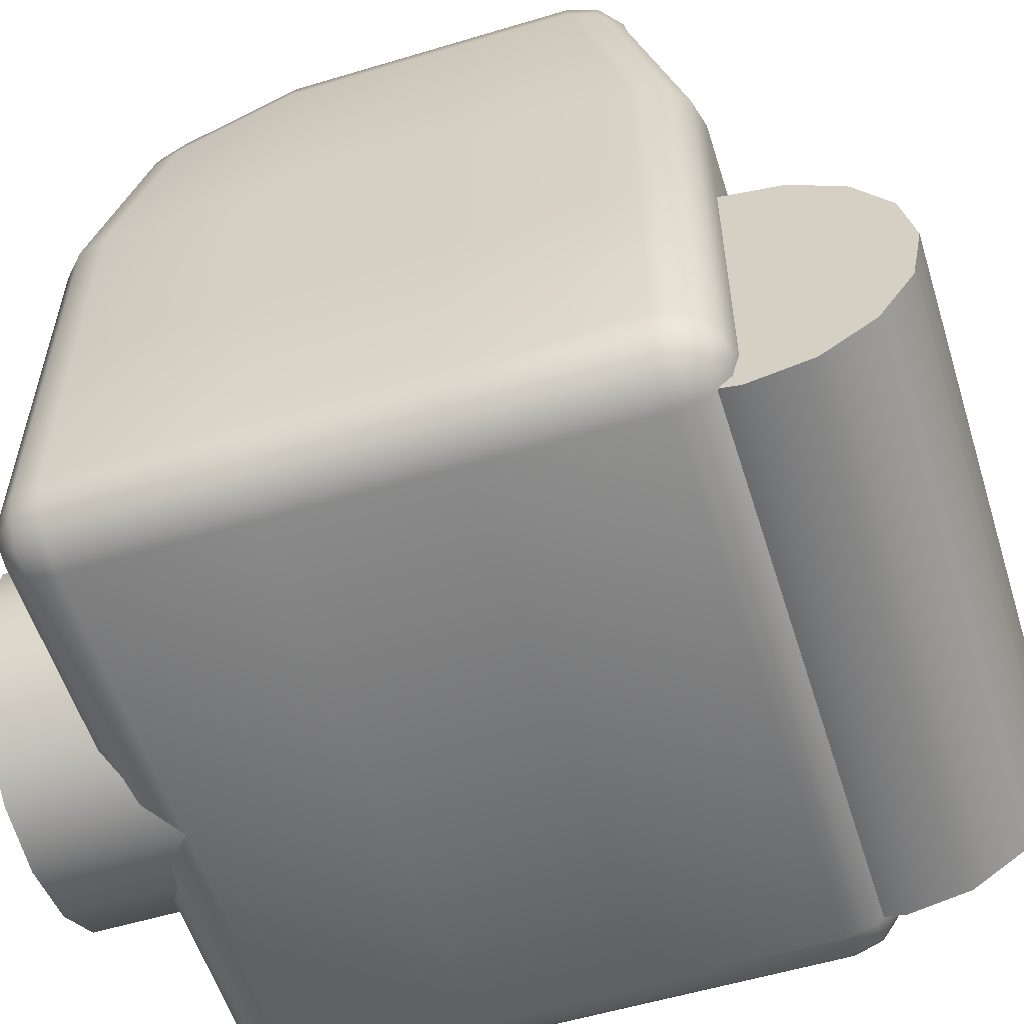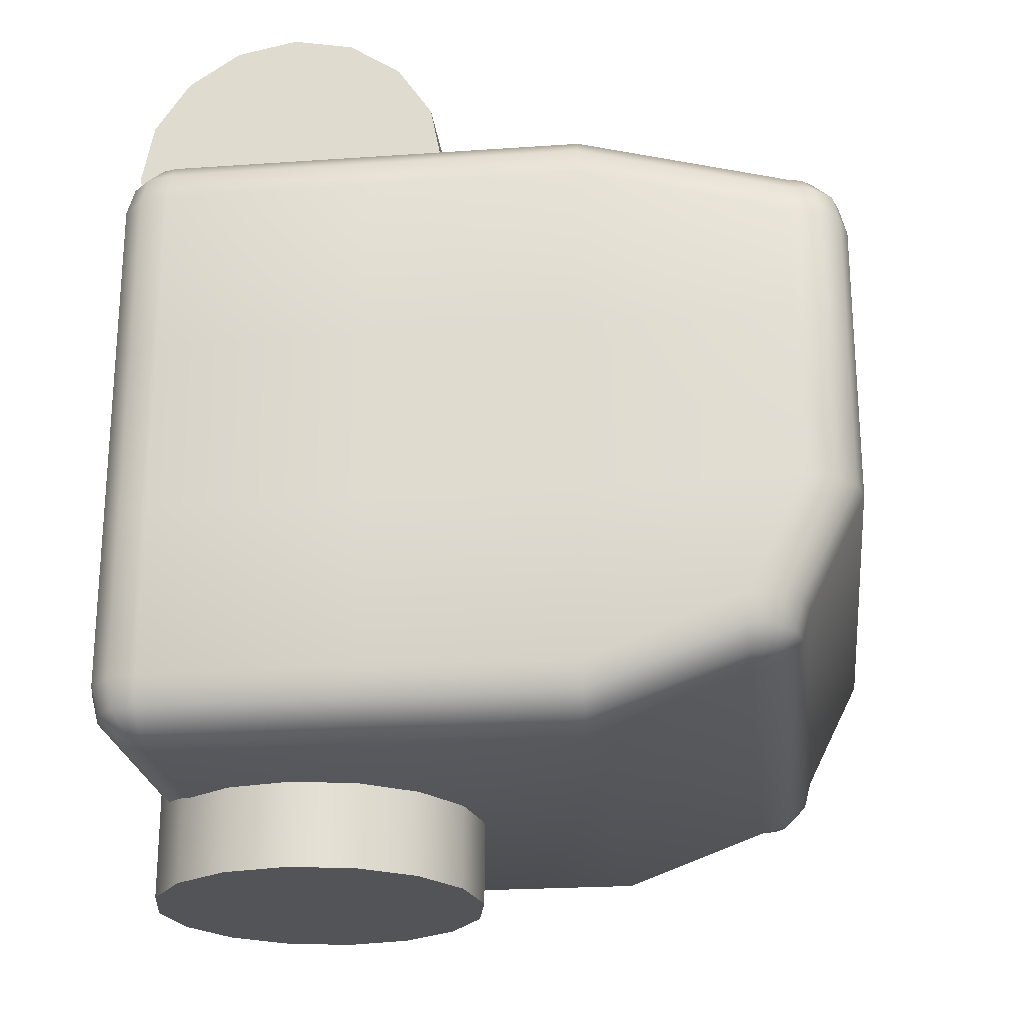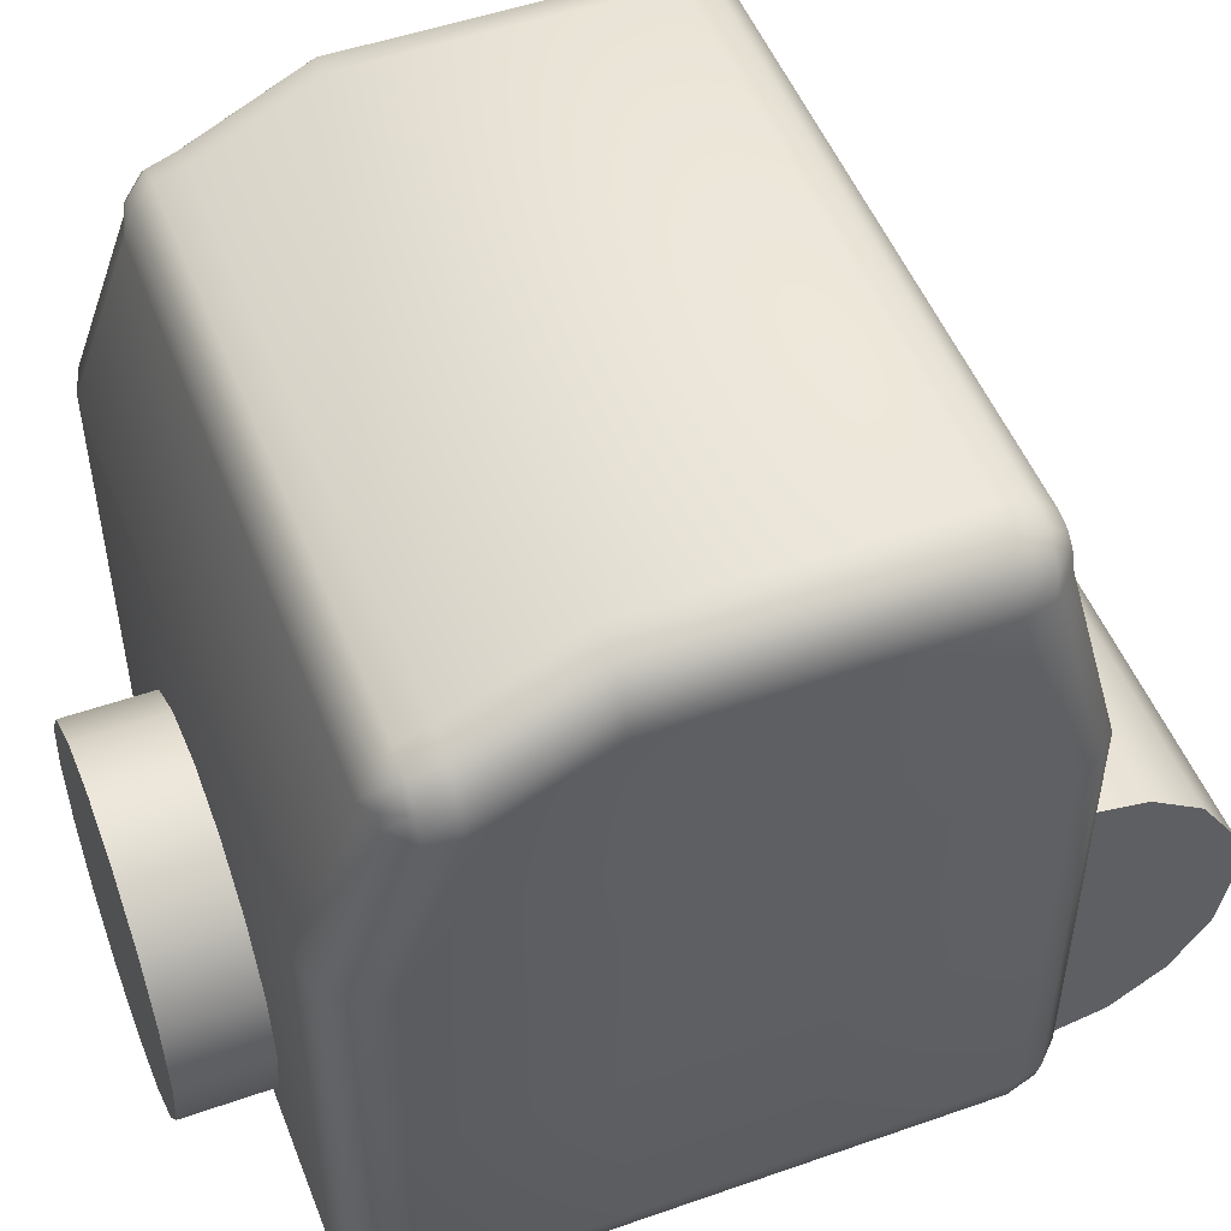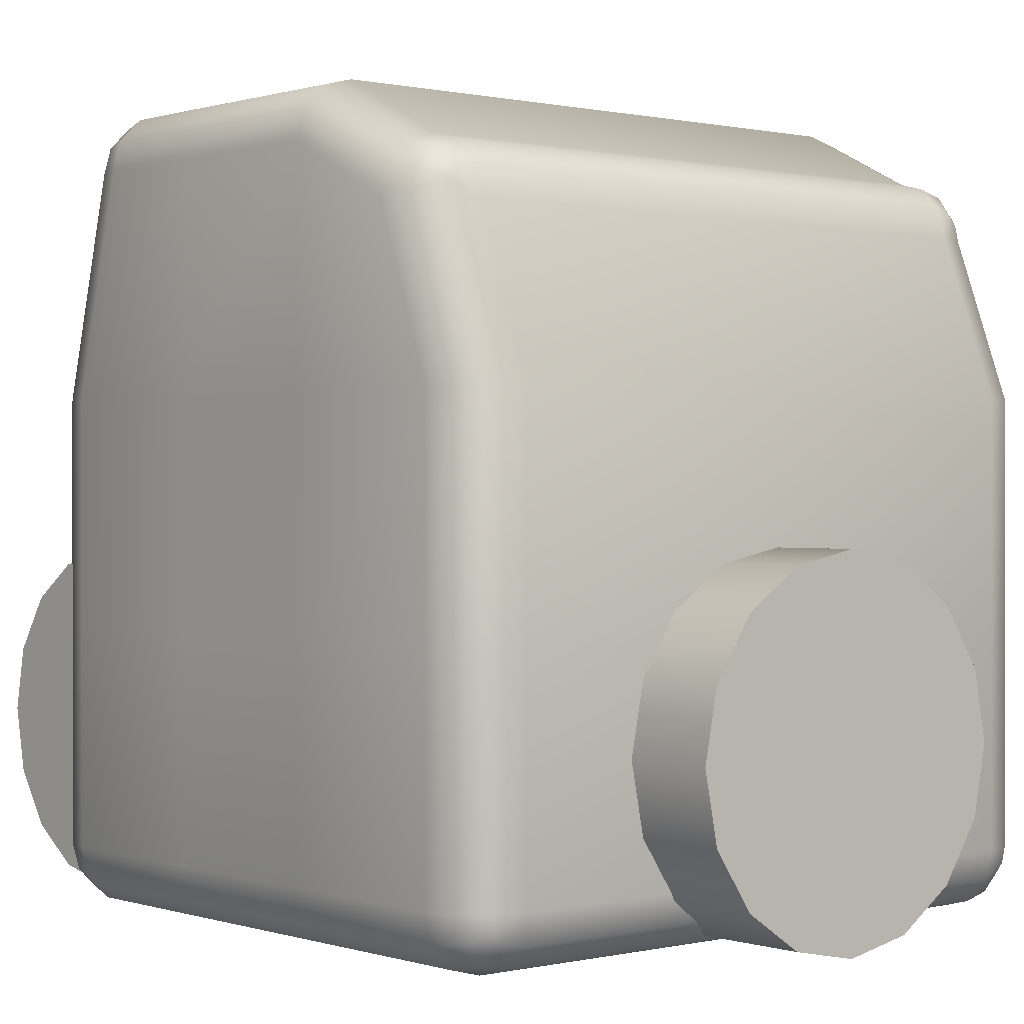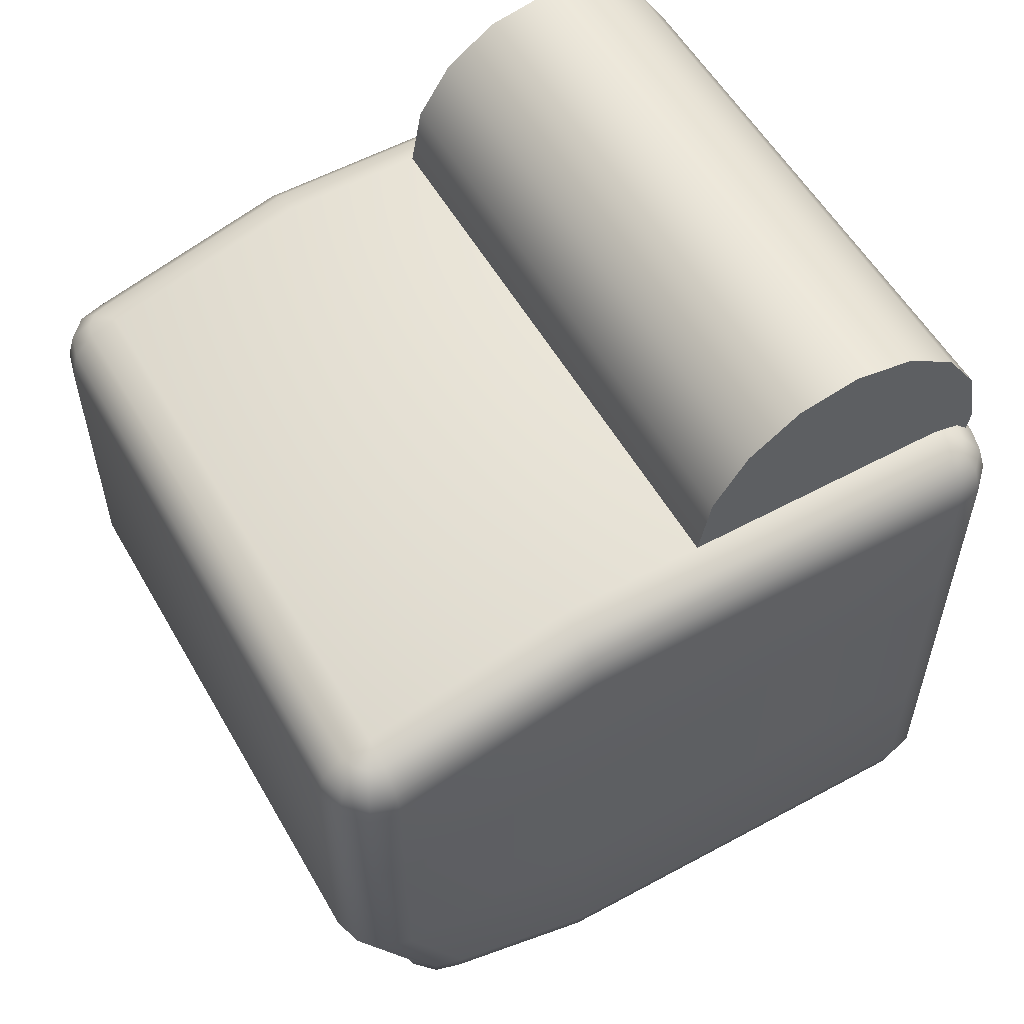
<metadata>
{"format":"obj","ext":"obj","renderer":"f3d","projection":"perspective","resolution":1024,"background":"white","views":[{"elev":-56.6,"azim":107.4,"up":"+Z"},{"elev":-23.1,"azim":-83.3,"up":"+Y"},{"elev":50.5,"azim":69.0,"up":"+Z"},{"elev":0.4,"azim":-40.5,"up":"+Z"},{"elev":55.9,"azim":60.4,"up":"+Y"}]}
</metadata>
<code>
v  -0.0558 -0.0922 -0.0197
v  -0.0558 -0.0922 0.017
v  0.0442 -0.0922 0.017
v  0.0442 -0.0922 -0.0197
v  -0.0558 -0.0922 0.0536
v  0.0442 -0.0922 0.0536
v  -0.0558 -0.1022 0.0903
v  0.0442 -0.1022 0.0903
v  -0.0558 -0.0935 -0.0247
v  -0.0583 -0.0935 -0.024
v  -0.0601 -0.0935 -0.0222
v  -0.0608 -0.0935 -0.0197
v  -0.0608 -0.0935 0.017
v  -0.0608 -0.0935 0.0536
v  -0.0608 -0.1035 0.0903
v  -0.0601 -0.1035 0.0928
v  -0.0583 -0.1035 0.0946
v  -0.0558 -0.1035 0.0953
v  0.0442 -0.1035 0.0953
v  0.0467 -0.1035 0.0946
v  0.0485 -0.1035 0.0928
v  0.0492 -0.1035 0.0903
v  0.0492 -0.0935 0.0536
v  0.0492 -0.0935 0.017
v  0.0492 -0.0935 -0.0197
v  0.0485 -0.0935 -0.0222
v  0.0467 -0.0935 -0.024
v  0.0442 -0.0935 -0.0247
v  -0.0558 -0.0972 -0.0284
v  -0.0601 -0.0972 -0.0272
v  -0.0633 -0.0972 -0.024
v  -0.0645 -0.0972 -0.0197
v  -0.0645 -0.0972 0.017
v  -0.0645 -0.0972 0.0536
v  -0.0645 -0.1072 0.0903
v  -0.0633 -0.1072 0.0946
v  -0.0601 -0.1072 0.0978
v  -0.0558 -0.1072 0.099
v  0.0442 -0.1072 0.099
v  0.0485 -0.1072 0.0978
v  0.0517 -0.1072 0.0946
v  0.0529 -0.1072 0.0903
v  0.0529 -0.0972 0.0536
v  0.0529 -0.0972 0.017
v  0.0529 -0.0972 -0.0197
v  0.0517 -0.0972 -0.024
v  0.0485 -0.0972 -0.0272
v  0.0442 -0.0972 -0.0284
v  -0.0558 -0.1022 -0.0297
v  -0.0608 -0.1022 -0.0284
v  -0.0645 -0.1022 -0.0247
v  -0.0658 -0.1022 -0.0197
v  -0.0658 -0.1022 0.017
v  -0.0658 -0.1022 0.0536
v  -0.0658 -0.1122 0.0903
v  -0.0645 -0.1122 0.0953
v  -0.0608 -0.1122 0.099
v  -0.0558 -0.1122 0.1003
v  0.0442 -0.1122 0.1003
v  0.0492 -0.1122 0.099
v  0.0529 -0.1122 0.0953
v  0.0542 -0.1122 0.0903
v  0.0542 -0.1022 0.0536
v  0.0542 -0.1022 0.017
v  0.0542 -0.1022 -0.0197
v  0.0529 -0.1022 -0.0247
v  0.0492 -0.1022 -0.0284
v  0.0442 -0.1022 -0.0297
v  -0.0558 -0.1322 -0.0297
v  -0.0608 -0.1322 -0.0284
v  -0.0645 -0.1322 -0.0247
v  -0.0658 -0.1322 -0.0197
v  -0.0658 -0.1322 0.017
v  -0.0658 -0.1322 0.0536
v  -0.0658 -0.1322 0.0903
v  -0.0645 -0.1322 0.0953
v  -0.0608 -0.1322 0.099
v  -0.0558 -0.1322 0.1003
v  0.0442 -0.1322 0.1003
v  0.0492 -0.1322 0.099
v  0.0529 -0.1322 0.0953
v  0.0542 -0.1322 0.0903
v  0.0542 -0.1322 0.0536
v  0.0542 -0.1322 0.017
v  0.0542 -0.1322 -0.0197
v  0.0529 -0.1322 -0.0247
v  0.0492 -0.1322 -0.0284
v  0.0442 -0.1322 -0.0297
v  -0.0558 -0.1622 -0.0297
v  -0.0608 -0.1622 -0.0284
v  -0.0645 -0.1622 -0.0247
v  -0.0658 -0.1622 -0.0197
v  -0.0658 -0.1622 0.017
v  -0.0658 -0.1622 0.0536
v  -0.0658 -0.1622 0.0903
v  -0.0645 -0.1622 0.0953
v  -0.0608 -0.1622 0.099
v  -0.0558 -0.1622 0.1003
v  0.0442 -0.1622 0.1003
v  0.0492 -0.1622 0.099
v  0.0529 -0.1622 0.0953
v  0.0542 -0.1622 0.0903
v  0.0542 -0.1622 0.0536
v  0.0542 -0.1622 0.017
v  0.0542 -0.1622 -0.0197
v  0.0529 -0.1622 -0.0247
v  0.0492 -0.1622 -0.0284
v  0.0442 -0.1622 -0.0297
v  -0.0558 -0.1922 -0.0297
v  -0.0608 -0.1922 -0.0284
v  -0.0645 -0.1922 -0.0247
v  -0.0658 -0.1922 -0.0197
v  -0.0658 -0.1922 0.017
v  -0.0658 -0.1922 0.0536
v  -0.0658 -0.1822 0.0803
v  -0.0645 -0.1822 0.0853
v  -0.0608 -0.1822 0.089
v  -0.0558 -0.1822 0.0903
v  0.0442 -0.1822 0.0903
v  0.0492 -0.1822 0.089
v  0.0529 -0.1822 0.0853
v  0.0542 -0.1822 0.0803
v  0.0542 -0.1922 0.0536
v  0.0542 -0.1922 0.017
v  0.0542 -0.1922 -0.0197
v  0.0529 -0.1922 -0.0247
v  0.0492 -0.1922 -0.0284
v  0.0442 -0.1922 -0.0297
v  -0.0558 -0.1972 -0.0284
v  -0.0601 -0.1972 -0.0272
v  -0.0633 -0.1972 -0.024
v  -0.0645 -0.1972 -0.0197
v  -0.0645 -0.1972 0.017
v  -0.0645 -0.1972 0.0536
v  -0.0645 -0.1872 0.0803
v  -0.0633 -0.1872 0.0846
v  -0.0601 -0.1872 0.0878
v  -0.0558 -0.1872 0.089
v  0.0442 -0.1872 0.089
v  0.0485 -0.1872 0.0878
v  0.0517 -0.1872 0.0846
v  0.0529 -0.1872 0.0803
v  0.0529 -0.1972 0.0536
v  0.0529 -0.1972 0.017
v  0.0529 -0.1972 -0.0197
v  0.0517 -0.1972 -0.024
v  0.0485 -0.1972 -0.0272
v  0.0442 -0.1972 -0.0284
v  -0.0558 -0.2008 -0.0247
v  -0.0583 -0.2008 -0.024
v  -0.0601 -0.2008 -0.0222
v  -0.0608 -0.2008 -0.0197
v  -0.0608 -0.2008 0.017
v  -0.0608 -0.2008 0.0536
v  -0.0608 -0.1908 0.0803
v  -0.0601 -0.1908 0.0828
v  -0.0583 -0.1908 0.0846
v  -0.0558 -0.1908 0.0853
v  0.0442 -0.1908 0.0853
v  0.0467 -0.1908 0.0846
v  0.0485 -0.1908 0.0828
v  0.0492 -0.1908 0.0803
v  0.0492 -0.2008 0.0536
v  0.0492 -0.2008 0.017
v  0.0492 -0.2008 -0.0197
v  0.0485 -0.2008 -0.0222
v  0.0467 -0.2008 -0.024
v  0.0442 -0.2008 -0.0247
v  -0.0558 -0.2022 -0.0197
v  -0.0558 -0.2022 0.017
v  -0.0558 -0.2022 0.0536
v  -0.0558 -0.1922 0.0803
v  0.0442 -0.1922 0.0803
v  0.0442 -0.2022 0.0536
v  0.0442 -0.2022 0.017
v  0.0442 -0.2022 -0.0197
g AbgekQuader002
f 1 2 3 4
f 2 5 6 3
f 5 7 8 6
f 1 9 10
f 1 10 11
f 1 11 12
f 1 12 13 2
f 2 13 14 5
f 5 14 15 7
f 7 15 16
f 7 16 17
f 7 17 18
f 7 18 19 8
f 8 19 20
f 8 20 21
f 8 21 22
f 8 22 23 6
f 6 23 24 3
f 3 24 25 4
f 4 25 26
f 4 26 27
f 4 27 28
f 4 28 9 1
f 9 29 30 10
f 10 30 31 11
f 11 31 32 12
f 12 32 33 13
f 13 33 34 14
f 14 34 35 15
f 15 35 36 16
f 16 36 37 17
f 17 37 38 18
f 18 38 39 19
f 19 39 40 20
f 20 40 41 21
f 21 41 42 22
f 22 42 43 23
f 23 43 44 24
f 24 44 45 25
f 25 45 46 26
f 26 46 47 27
f 27 47 48 28
f 28 48 29 9
f 29 49 50 30
f 30 50 51 31
f 31 51 52 32
f 32 52 53 33
f 33 53 54 34
f 34 54 55 35
f 35 55 56 36
f 36 56 57 37
f 37 57 58 38
f 38 58 59 39
f 39 59 60 40
f 40 60 61 41
f 41 61 62 42
f 42 62 63 43
f 43 63 64 44
f 44 64 65 45
f 45 65 66 46
f 46 66 67 47
f 47 67 68 48
f 48 68 49 29
f 49 69 70 50
f 50 70 71 51
f 51 71 72 52
f 52 72 73 53
f 53 73 74 54
f 54 74 75 55
f 55 75 76 56
f 56 76 77 57
f 57 77 78 58
f 58 78 79 59
f 59 79 80 60
f 60 80 81 61
f 61 81 82 62
f 62 82 83 63
f 63 83 84 64
f 64 84 85 65
f 65 85 86 66
f 66 86 87 67
f 67 87 88 68
f 68 88 69 49
f 69 89 90 70
f 70 90 91 71
f 71 91 92 72
f 72 92 93 73
f 73 93 94 74
f 74 94 95 75
f 75 95 96 76
f 76 96 97 77
f 77 97 98 78
f 78 98 99 79
f 79 99 100 80
f 80 100 101 81
f 81 101 102 82
f 82 102 103 83
f 83 103 104 84
f 84 104 105 85
f 85 105 106 86
f 86 106 107 87
f 87 107 108 88
f 88 108 89 69
f 89 109 110 90
f 90 110 111 91
f 91 111 112 92
f 92 112 113 93
f 93 113 114 94
f 94 114 115 95
f 95 115 116 96
f 96 116 117 97
f 97 117 118 98
f 98 118 119 99
f 99 119 120 100
f 100 120 121 101
f 101 121 122 102
f 102 122 123 103
f 103 123 124 104
f 104 124 125 105
f 105 125 126 106
f 106 126 127 107
f 107 127 128 108
f 108 128 109 89
f 109 129 130 110
f 110 130 131 111
f 111 131 132 112
f 112 132 133 113
f 113 133 134 114
f 114 134 135 115
f 115 135 136 116
f 116 136 137 117
f 117 137 138 118
f 118 138 139 119
f 119 139 140 120
f 120 140 141 121
f 121 141 142 122
f 122 142 143 123
f 123 143 144 124
f 124 144 145 125
f 125 145 146 126
f 126 146 147 127
f 127 147 148 128
f 128 148 129 109
f 129 149 150 130
f 130 150 151 131
f 131 151 152 132
f 132 152 153 133
f 133 153 154 134
f 134 154 155 135
f 135 155 156 136
f 136 156 157 137
f 137 157 158 138
f 138 158 159 139
f 139 159 160 140
f 140 160 161 141
f 141 161 162 142
f 142 162 163 143
f 143 163 164 144
f 144 164 165 145
f 145 165 166 146
f 146 166 167 147
f 147 167 168 148
f 148 168 149 129
f 149 169 150
f 150 169 151
f 151 169 152
f 152 169 170 153
f 153 170 171 154
f 154 171 172 155
f 155 172 156
f 156 172 157
f 157 172 158
f 158 172 173 159
f 159 173 160
f 160 173 161
f 161 173 162
f 162 173 174 163
f 163 174 175 164
f 164 175 176 165
f 165 176 166
f 166 176 167
f 167 176 168
f 168 176 169 149
f 174 173 172 171
f 175 174 171 170
f 176 175 170 169
v  -0.0058 -0.2172 0.0003
v  0.0154 -0.2172 -0.0209
v  0.0219 -0.2172 -0.0112
v  0.0242 -0.2172 0.0003
v  -0.0058 -0.2172 -0.0297
v  0.0057 -0.2172 -0.0274
v  -0.027 -0.2172 -0.0209
v  -0.0173 -0.2172 -0.0274
v  -0.0358 -0.2172 0.0003
v  -0.0335 -0.2172 -0.0112
v  -0.027 -0.2172 0.0215
v  -0.0335 -0.2172 0.0118
v  -0.0058 -0.2172 0.0303
v  -0.0173 -0.2172 0.028
v  0.0154 -0.2172 0.0215
v  0.0057 -0.2172 0.028
v  0.0219 -0.2172 0.0118
v  0.0219 -0.1772 -0.0112
v  0.0242 -0.1772 0.0003
v  0.0154 -0.1772 -0.0209
v  0.0057 -0.1772 -0.0274
v  -0.0058 -0.1772 -0.0297
v  -0.0173 -0.1772 -0.0274
v  -0.027 -0.1772 -0.0209
v  -0.0335 -0.1772 -0.0112
v  -0.0358 -0.1772 0.0003
v  -0.0335 -0.1772 0.0118
v  -0.027 -0.1772 0.0215
v  -0.0173 -0.1772 0.028
v  -0.0058 -0.1772 0.0303
v  0.0057 -0.1772 0.028
v  0.0154 -0.1772 0.0215
v  0.0219 -0.1772 0.0118
v  -0.0058 -0.1772 0.0003
g Zylinder005
f 177 178 179 180
f 177 181 182 178
f 177 183 184 181
f 177 185 186 183
f 177 187 188 185
f 177 189 190 187
f 177 191 192 189
f 177 180 193 191
f 180 179 194 195
f 179 178 196 194
f 178 182 197 196
f 182 181 198 197
f 181 184 199 198
f 184 183 200 199
f 183 186 201 200
f 186 185 202 201
f 185 188 203 202
f 188 187 204 203
f 187 190 205 204
f 190 189 206 205
f 189 192 207 206
f 192 191 208 207
f 191 193 209 208
f 193 180 195 209
f 210 209 195 194
f 210 194 196 197
f 210 197 198 199
f 210 199 200 201
f 210 201 202 203
f 210 203 204 205
f 210 205 206 207
f 210 207 208 209
v  0.0442 -0.0922 0.0003
v  0.0442 -0.0724 0.0201
v  0.0442 -0.0815 0.0262
v  0.0442 -0.0922 0.0283
v  0.0442 -0.0642 0.0003
v  0.0442 -0.0663 0.011
v  0.0442 -0.0724 -0.0195
v  0.0442 -0.0663 -0.0104
v  0.0442 -0.0922 -0.0277
v  0.0442 -0.0815 -0.0256
v  0.0442 -0.112 -0.0195
v  0.0442 -0.1029 -0.0256
v  0.0442 -0.1202 0.0003
v  0.0442 -0.118 -0.0104
v  0.0442 -0.112 0.0201
v  0.0442 -0.118 0.011
v  0.0442 -0.1029 0.0262
v  -0.0558 -0.0815 0.0262
v  -0.0558 -0.0922 0.0283
v  -0.0558 -0.0724 0.0201
v  -0.0558 -0.0663 0.011
v  -0.0558 -0.0642 0.0003
v  -0.0558 -0.0663 -0.0104
v  -0.0558 -0.0724 -0.0195
v  -0.0558 -0.0815 -0.0256
v  -0.0558 -0.0922 -0.0277
v  -0.0558 -0.1029 -0.0256
v  -0.0558 -0.112 -0.0195
v  -0.0558 -0.118 -0.0104
v  -0.0558 -0.1202 0.0003
v  -0.0558 -0.118 0.011
v  -0.0558 -0.112 0.0201
v  -0.0558 -0.1029 0.0262
v  -0.0558 -0.0922 0.0003
g Zylinder007
f 211 212 213 214
f 211 215 216 212
f 211 217 218 215
f 211 219 220 217
f 211 221 222 219
f 211 223 224 221
f 211 225 226 223
f 211 214 227 225
f 214 213 228 229
f 213 212 230 228
f 212 216 231 230
f 216 215 232 231
f 215 218 233 232
f 218 217 234 233
f 217 220 235 234
f 220 219 236 235
f 219 222 237 236
f 222 221 238 237
f 221 224 239 238
f 224 223 240 239
f 223 226 241 240
f 226 225 242 241
f 225 227 243 242
f 227 214 229 243
f 244 243 229 228
f 244 228 230 231
f 244 231 232 233
f 244 233 234 235
f 244 235 236 237
f 244 237 238 239
f 244 239 240 241
f 244 241 242 243

</code>
